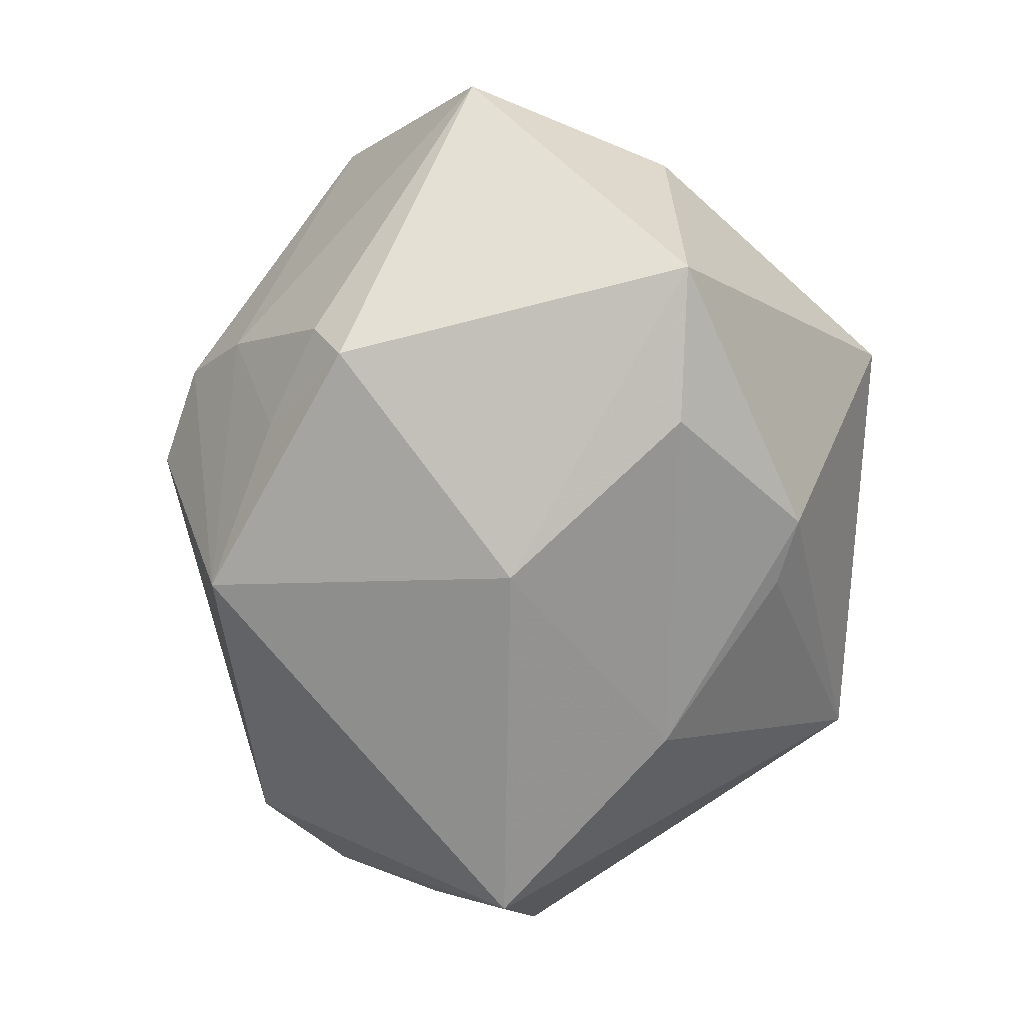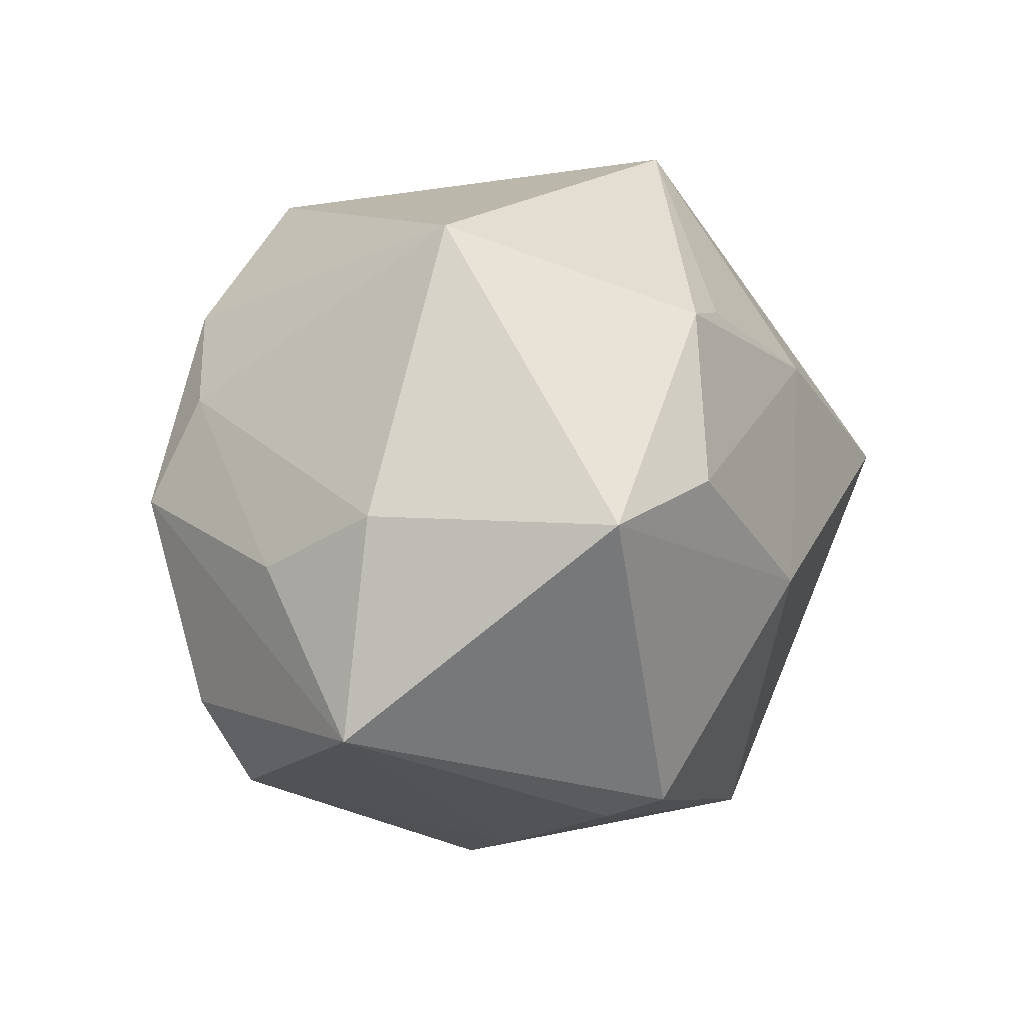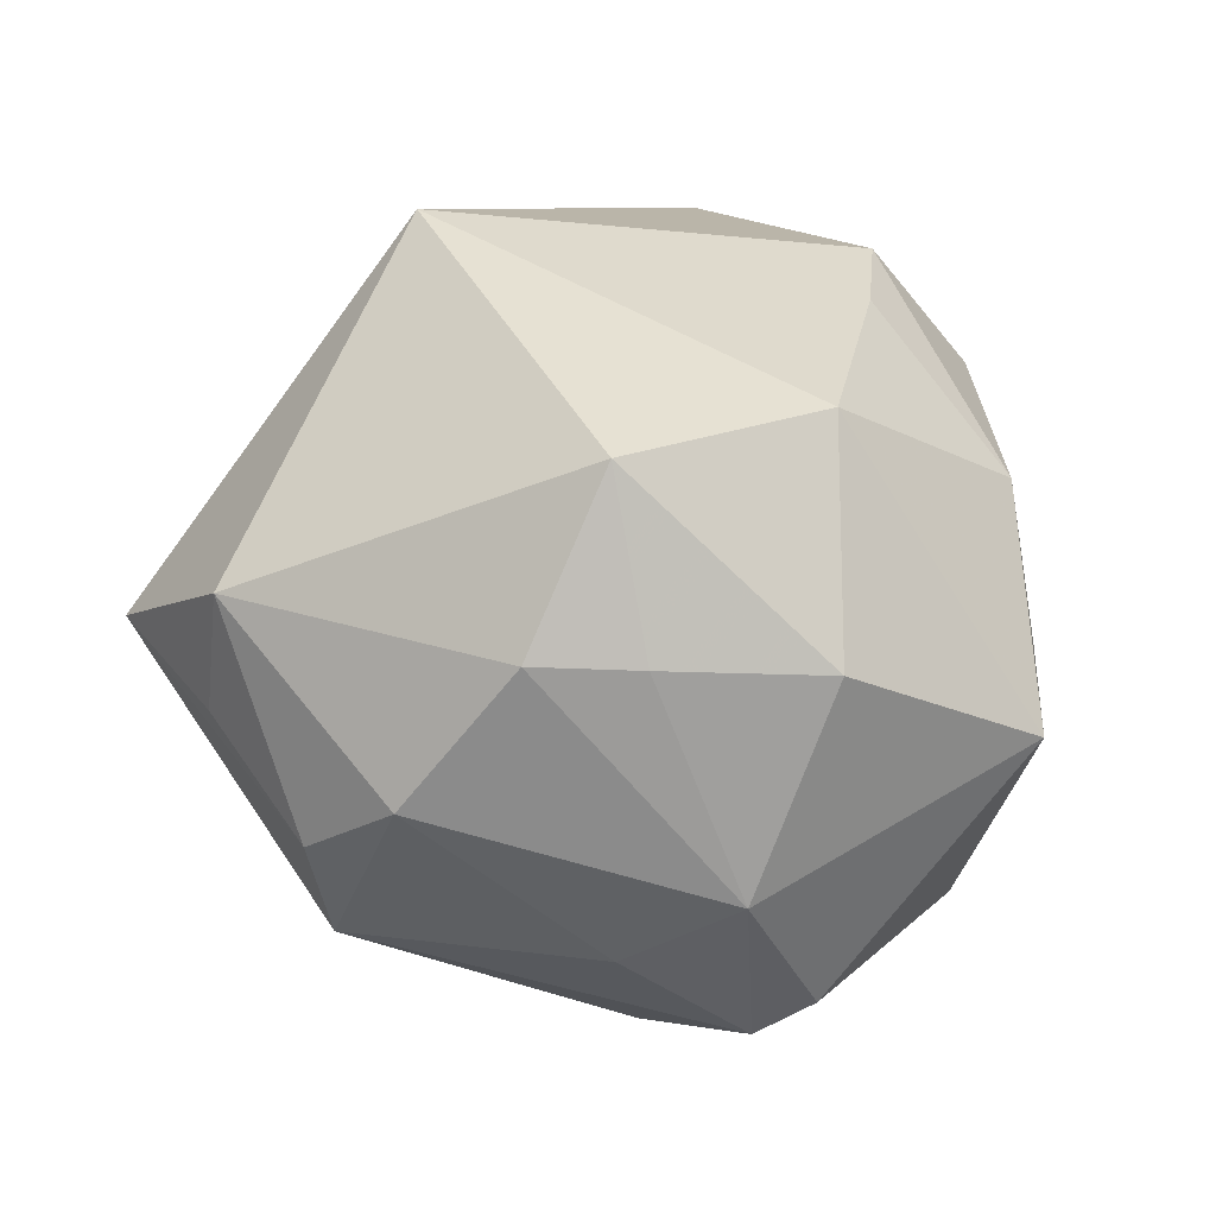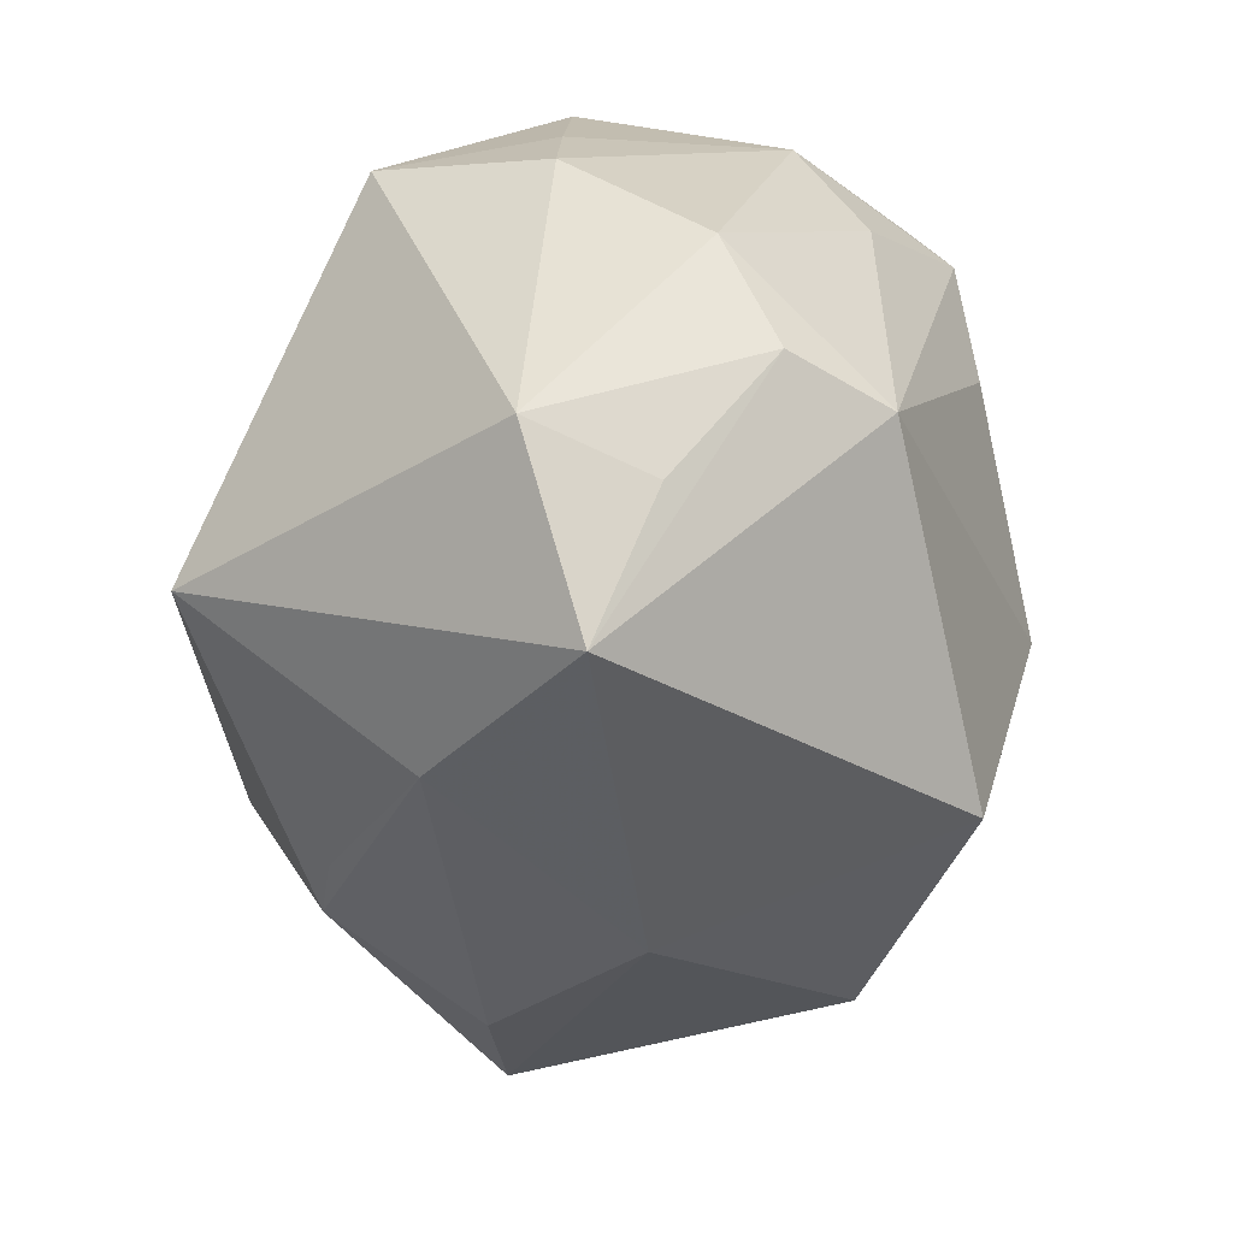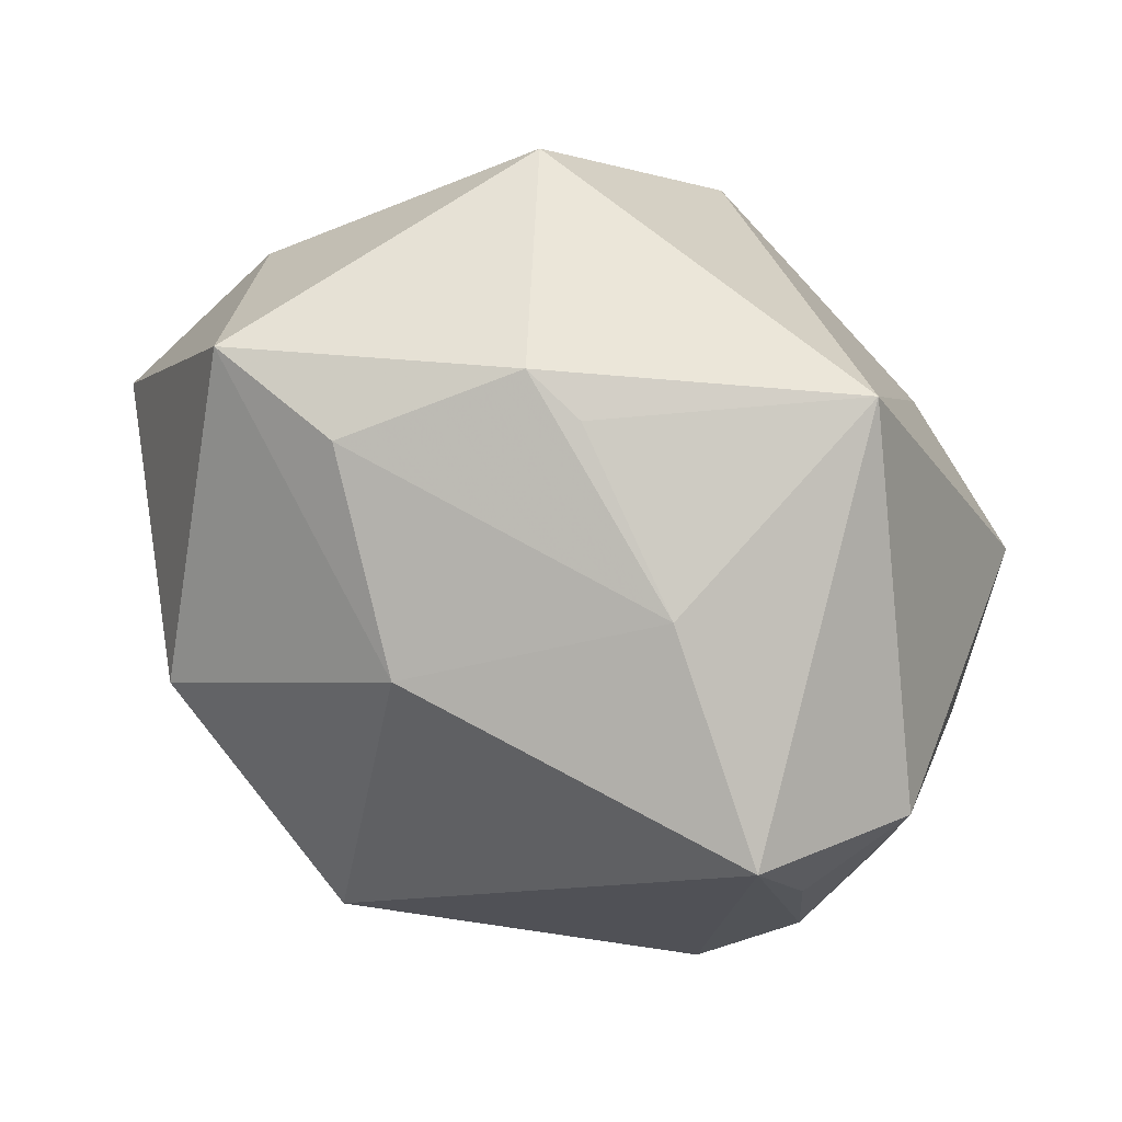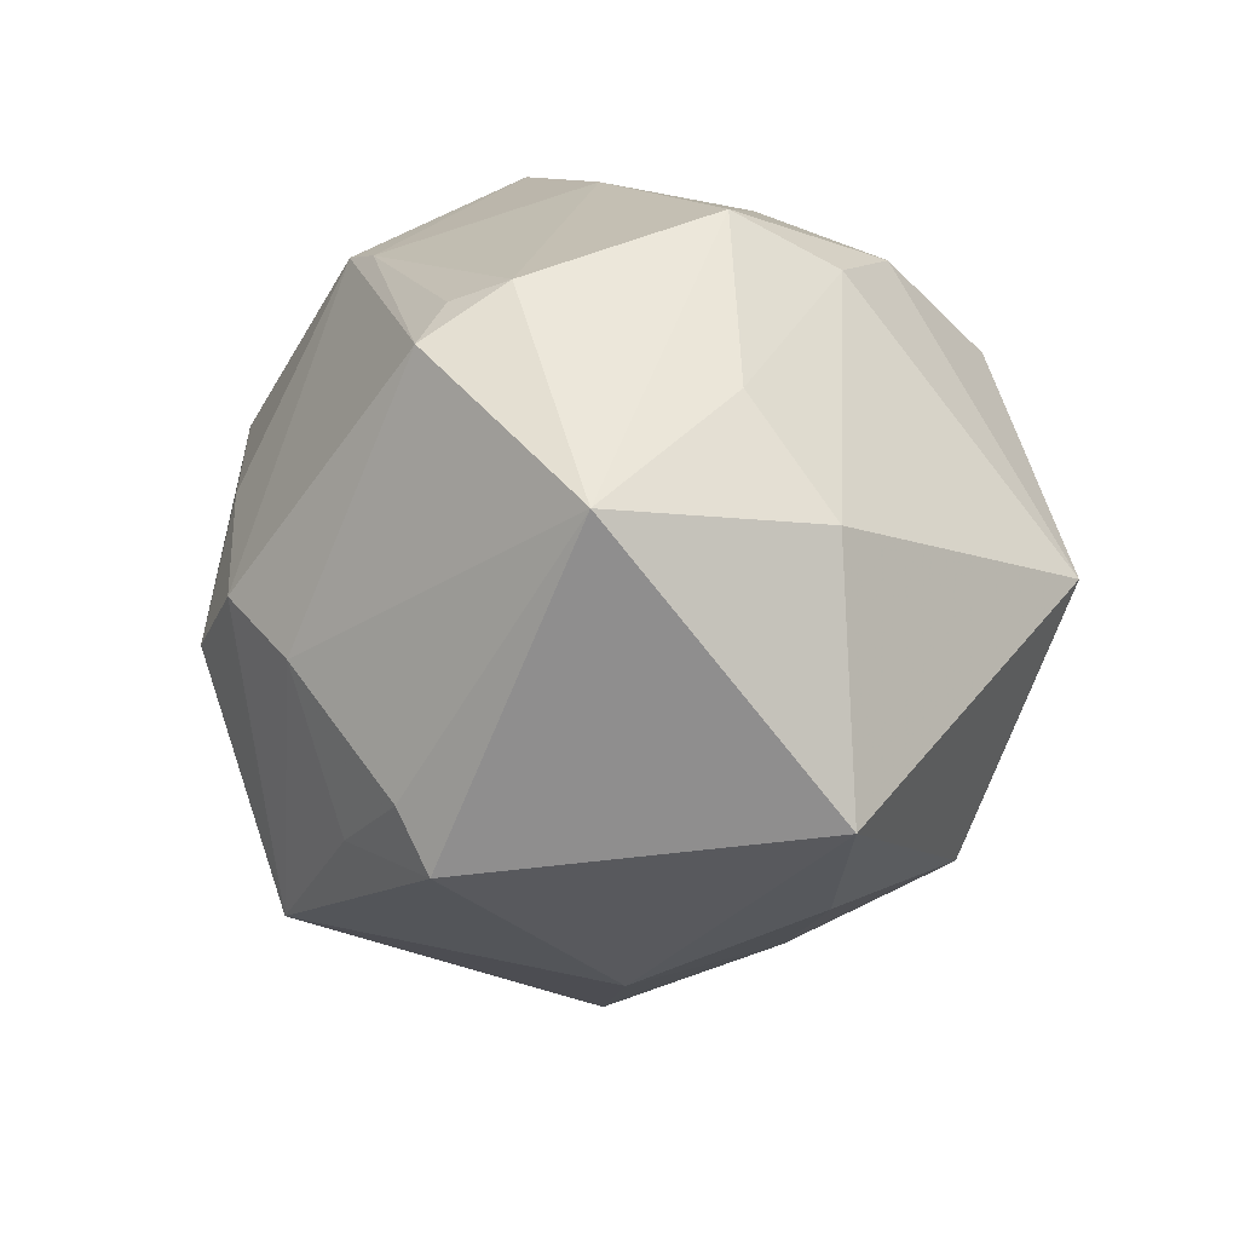
<metadata>
{"format":"obj","ext":"obj","renderer":"f3d","projection":"perspective","resolution":1024,"background":"white","views":[{"elev":-50.8,"azim":-99.2,"up":"+Y"},{"elev":14.8,"azim":-86.7,"up":"+Z"},{"elev":12.8,"azim":98.4,"up":"+Z"},{"elev":-61.4,"azim":89.9,"up":"+Y"},{"elev":-58.2,"azim":-30.8,"up":"+Y"},{"elev":6.4,"azim":-101.6,"up":"+Y"}]}
</metadata>
<code>
v -0.02701 -0.02224 -0.03442
v -0.05099 0.01153 0.01175
v 0.05037 0.009152 0.005569
v 0.006503 0.01145 -0.04249
v -0.0553 -0.01815 0.01228
v 0.02932 0.04766 -0.005348
v -0.04464 0.02474 0.003424
v -0.02492 -0.003534 -0.03991
v -0.003742 0.027 0.04162
v 0.008871 0.0276 0.03738
v 0.04133 0.004508 -0.02789
v -0.04025 -0.02394 -0.02737
v -0.03136 0.003744 0.04346
v -0.005006 -0.004215 -0.0474
v -0.01829 -0.02987 0.03068
v 0.05236 -0.003224 0.006027
v -0.04029 -0.02877 0.01394
v 0.03427 -0.02703 -0.02854
v -0.03037 0.03308 -0.02384
v 0.003483 0.04628 -0.001471
v 0.02134 -0.05316 0.002467
v -0.0571 0.01405 -0.01435
v 0.001985 0.03799 -0.02732
v 0.04614 0.02791 0.004706
v -0.0383 -0.01681 -0.03055
v 3.724e-05 -0.04139 0.01967
v 0.03909 -0.03788 0.009379
v 0.03323 -0.0405 -0.00484
v 0.04176 -0.02826 -0.01686
v -0.02233 -0.04012 -0.003771
v 0.009297 0.03778 -0.02911
v -0.02609 -0.0271 0.03188
v 0.03173 0.01781 -0.03873
v -0.0338 0.03535 -0.01775
v -0.02566 0.04262 0.006442
v 0.01102 -0.02185 0.04669
v 0.03299 0.02486 -0.03428
v -0.02331 0.03631 0.01946
v 0.0455 0.01861 -0.02004
v -0.01157 0.03743 0.02794
v 0.01353 0.04334 0.01903
v -0.009795 -0.03358 -0.03908
v -0.03532 0.02897 -0.0278
v 0.03404 0.02599 0.02951
v 0.04942 -0.01685 -0.01047
v 0.02346 0.00441 -0.04075
v -0.01534 0.002131 -0.04518
v 0.04791 0.005006 0.02613
f 18 42 14
f 14 46 18
f 17 32 5
f 27 48 36
f 36 44 9
f 48 44 36
f 6 31 23
f 23 31 43
f 43 31 47
f 14 42 47
f 35 22 7
f 33 46 14
f 11 18 33
f 33 18 46
f 41 44 6
f 6 44 24
f 24 44 48
f 48 3 24
f 16 48 27
f 16 3 48
f 15 36 32
f 13 36 9
f 32 36 13
f 5 32 13
f 42 1 8
f 8 47 42
f 43 47 8
f 8 22 43
f 2 22 5
f 7 22 2
f 5 13 2
f 19 23 43
f 4 47 31
f 31 33 4
f 14 47 4
f 4 33 14
f 37 31 6
f 37 33 31
f 9 44 10
f 10 41 9
f 44 41 10
f 20 41 6
f 35 41 20
f 6 23 20
f 45 16 27
f 45 18 11
f 21 28 27
f 27 36 21
f 42 18 21
f 40 13 9
f 9 41 40
f 40 41 35
f 25 8 1
f 22 8 25
f 38 2 13
f 38 40 35
f 13 40 38
f 38 35 7
f 7 2 38
f 39 24 3
f 11 33 39
f 33 37 39
f 6 24 39
f 39 37 6
f 3 16 39
f 39 45 11
f 16 45 39
f 35 20 34
f 34 19 43
f 23 19 34
f 34 20 23
f 43 22 34
f 22 35 34
f 18 45 29
f 29 21 18
f 28 21 29
f 27 28 29
f 29 45 27
f 32 17 26
f 26 15 32
f 36 15 26
f 26 21 36
f 42 21 30
f 30 17 5
f 30 26 17
f 21 26 30
f 5 22 12
f 22 25 12
f 12 30 5
f 42 30 12
f 12 1 42
f 12 25 1

</code>
